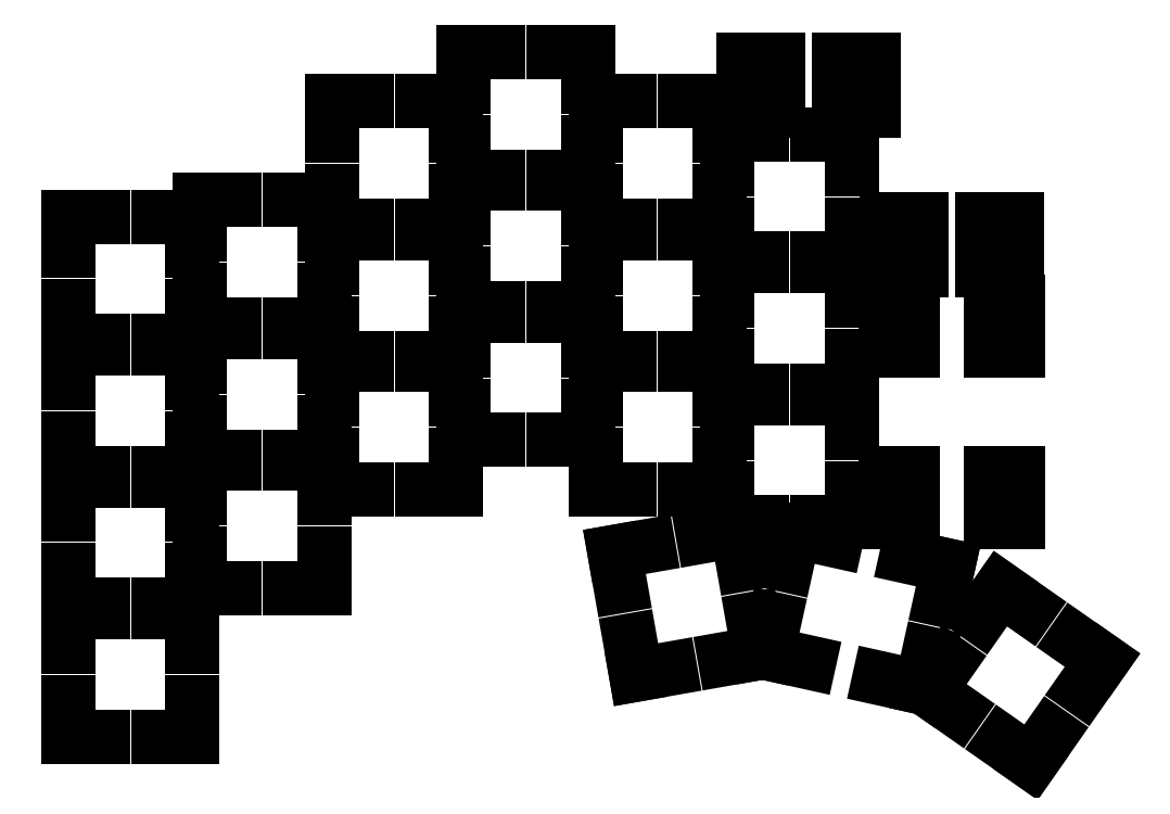
<metadata>
{"format":"dxf","ext":"dxf","renderer":"ezdxf+matplotlib","layout":"modelspace","background":"white","min_lineweight":24,"dpi":150}
</metadata>
<code>
0
SECTION
2
ENTITIES
0
LINE
8
BLACK
10
23.56
20
0.57
11
19.62
21
0.57
0
LINE
8
BLACK
10
23.56
20
7.62
11
23.56
21
0.57
0
LINE
8
BLACK
10
19.62
20
7.62
11
19.62
21
0.57
0
LINE
8
BLACK
10
19.62
20
32.45
11
23.56
21
32.45
0
LINE
8
BLACK
10
19.62
20
25.4
11
19.62
21
32.45
0
LINE
8
BLACK
10
23.56
20
25.4
11
23.56
21
32.45
0
LINE
8
BLACK
10
8.32
20
0.57
11
4.38
21
0.57
0
LINE
8
BLACK
10
8.32
20
7.62
11
8.32
21
0.57
0
LINE
8
BLACK
10
4.38
20
7.62
11
4.38
21
0.57
0
LINE
8
BLACK
10
8.32
20
25.4
11
8.32
21
32.45
0
LINE
8
BLACK
10
4.38
20
32.45
11
8.32
21
32.45
0
LINE
8
BLACK
10
4.38
20
25.4
11
4.38
21
32.45
0
LINE
8
BLACK
10
-29.9
20
-2.866
11
-34.82
21
-3.734
0
LINE
8
BLACK
10
-34.82
20
-3.734
11
-33.95
21
-8.658
0
LINE
8
BLACK
10
-22.02
20
-1.476
11
-17.09
21
-0.6082
0
LINE
8
BLACK
10
-17.09
20
-0.6082
11
-16.23
21
-5.532
0
LINE
8
BLACK
10
-14.84
20
-13.41
11
-13.97
21
-18.33
0
LINE
8
BLACK
10
-13.97
20
-18.33
11
-18.89
21
-19.2
0
LINE
8
BLACK
10
-26.77
20
-20.59
11
-31.7
21
-21.46
0
LINE
8
BLACK
10
-31.7
20
-21.46
11
-32.56
21
-16.54
0
LINE
8
BLACK
10
9.507
20
-23.29
11
10.59
21
-18.41
0
LINE
8
BLACK
10
12.32
20
-10.6
11
13.4
21
-5.719
0
LINE
8
BLACK
10
-8.857
20
-0.7843
11
-9.939
21
-5.666
0
LINE
8
BLACK
10
-12.75
20
-18.36
11
-11.67
21
-13.48
0
LINE
8
BLACK
10
-12.75
20
-18.36
11
-6.7
21
-19.7
0
LINE
8
BLACK
10
9.507
20
-23.29
11
3.454
21
-21.95
0
LINE
8
BLACK
10
13.4
20
-5.719
11
7.35
21
-4.377
0
LINE
8
BLACK
10
-8.857
20
-0.7843
11
-2.804
21
-2.126
0
LINE
8
BLACK
10
-108.8
20
44.72
11
-113.8
21
44.72
0
LINE
8
BLACK
10
-113.8
20
44.72
11
-113.8
21
39.72
0
LINE
8
BLACK
10
-100.8
20
44.72
11
-95.78
21
44.72
0
LINE
8
BLACK
10
-95.78
20
44.72
11
-95.78
21
39.72
0
LINE
8
BLACK
10
-95.78
20
31.72
11
-95.78
21
26.72
0
LINE
8
BLACK
10
-95.78
20
26.72
11
-100.8
21
26.72
0
LINE
8
BLACK
10
-108.8
20
26.72
11
-113.8
21
26.72
0
LINE
8
BLACK
10
-113.8
20
26.72
11
-113.8
21
31.72
0
LINE
8
BLACK
10
-89.72
20
47.1
11
-94.72
21
47.1
0
LINE
8
BLACK
10
-94.72
20
47.1
11
-94.72
21
42.1
0
LINE
8
BLACK
10
-81.72
20
47.1
11
-76.72
21
47.1
0
LINE
8
BLACK
10
-76.72
20
47.1
11
-76.72
21
42.1
0
LINE
8
BLACK
10
-76.72
20
34.1
11
-76.72
21
29.1
0
LINE
8
BLACK
10
-76.72
20
29.1
11
-81.72
21
29.1
0
LINE
8
BLACK
10
-89.72
20
29.1
11
-94.72
21
29.1
0
LINE
8
BLACK
10
-94.72
20
29.1
11
-94.72
21
34.1
0
LINE
8
BLACK
10
-70.67
20
61.39
11
-75.67
21
61.39
0
LINE
8
BLACK
10
-75.67
20
61.39
11
-75.67
21
56.39
0
LINE
8
BLACK
10
-62.67
20
61.39
11
-57.67
21
61.39
0
LINE
8
BLACK
10
-57.67
20
61.39
11
-57.67
21
56.39
0
LINE
8
BLACK
10
-57.67
20
48.39
11
-57.67
21
43.39
0
LINE
8
BLACK
10
-57.67
20
43.39
11
-62.67
21
43.39
0
LINE
8
BLACK
10
-70.67
20
43.39
11
-75.67
21
43.39
0
LINE
8
BLACK
10
-75.67
20
43.39
11
-75.67
21
48.39
0
LINE
8
BLACK
10
-51.62
20
68.53
11
-56.62
21
68.53
0
LINE
8
BLACK
10
-56.62
20
68.53
11
-56.62
21
63.53
0
LINE
8
BLACK
10
-43.62
20
68.53
11
-38.62
21
68.53
0
LINE
8
BLACK
10
-38.62
20
68.53
11
-38.62
21
63.53
0
LINE
8
BLACK
10
-38.62
20
55.53
11
-38.62
21
50.53
0
LINE
8
BLACK
10
-38.62
20
50.53
11
-43.62
21
50.53
0
LINE
8
BLACK
10
-51.62
20
50.53
11
-56.62
21
50.53
0
LINE
8
BLACK
10
-56.62
20
50.53
11
-56.62
21
55.53
0
LINE
8
BLACK
10
-32.58
20
61.39
11
-37.58
21
61.39
0
LINE
8
BLACK
10
-37.58
20
61.39
11
-37.58
21
56.39
0
LINE
8
BLACK
10
-24.57
20
61.39
11
-19.57
21
61.39
0
LINE
8
BLACK
10
-19.57
20
61.39
11
-19.57
21
56.39
0
LINE
8
BLACK
10
-19.57
20
48.39
11
-19.57
21
43.39
0
LINE
8
BLACK
10
-19.57
20
43.39
11
-24.57
21
43.39
0
LINE
8
BLACK
10
-32.58
20
43.39
11
-37.58
21
43.39
0
LINE
8
BLACK
10
-37.58
20
43.39
11
-37.58
21
48.39
0
LINE
8
BLACK
10
-13.53
20
56.62
11
-18.52
21
56.62
0
LINE
8
BLACK
10
-18.52
20
56.62
11
-18.52
21
51.62
0
LINE
8
BLACK
10
-5.525
20
56.62
11
-0.525
21
56.62
0
LINE
8
BLACK
10
-0.525
20
56.62
11
-0.525
21
51.62
0
LINE
8
BLACK
10
-0.525
20
43.62
11
-0.525
21
38.62
0
LINE
8
BLACK
10
-0.525
20
38.62
11
-5.525
21
38.62
0
LINE
8
BLACK
10
-13.53
20
38.62
11
-18.52
21
38.62
0
LINE
8
BLACK
10
-18.52
20
38.62
11
-18.52
21
43.62
0
LINE
8
BLACK
10
-108.8
20
25.67
11
-113.8
21
25.67
0
LINE
8
BLACK
10
-113.8
20
25.67
11
-113.8
21
20.67
0
LINE
8
BLACK
10
-100.8
20
25.67
11
-95.78
21
25.67
0
LINE
8
BLACK
10
-95.78
20
25.67
11
-95.78
21
20.67
0
LINE
8
BLACK
10
-95.78
20
12.67
11
-95.78
21
7.669
0
LINE
8
BLACK
10
-95.78
20
7.669
11
-100.8
21
7.669
0
LINE
8
BLACK
10
-108.8
20
7.669
11
-113.8
21
7.669
0
LINE
8
BLACK
10
-113.8
20
7.669
11
-113.8
21
12.67
0
LINE
8
BLACK
10
-89.72
20
28.05
11
-94.72
21
28.05
0
LINE
8
BLACK
10
-94.72
20
28.05
11
-94.72
21
23.05
0
LINE
8
BLACK
10
-81.72
20
28.05
11
-76.72
21
28.05
0
LINE
8
BLACK
10
-76.72
20
28.05
11
-76.72
21
23.05
0
LINE
8
BLACK
10
-76.72
20
15.05
11
-76.72
21
10.05
0
LINE
8
BLACK
10
-76.72
20
10.05
11
-81.72
21
10.05
0
LINE
8
BLACK
10
-89.72
20
10.05
11
-94.72
21
10.05
0
LINE
8
BLACK
10
-94.72
20
10.05
11
-94.72
21
15.05
0
LINE
8
BLACK
10
-70.67
20
42.34
11
-75.67
21
42.34
0
LINE
8
BLACK
10
-75.67
20
42.34
11
-75.67
21
37.34
0
LINE
8
BLACK
10
-62.67
20
42.34
11
-57.67
21
42.34
0
LINE
8
BLACK
10
-57.67
20
42.34
11
-57.67
21
37.34
0
LINE
8
BLACK
10
-57.67
20
29.34
11
-57.67
21
24.34
0
LINE
8
BLACK
10
-57.67
20
24.34
11
-62.67
21
24.34
0
LINE
8
BLACK
10
-70.67
20
24.34
11
-75.67
21
24.34
0
LINE
8
BLACK
10
-75.67
20
24.34
11
-75.67
21
29.34
0
LINE
8
BLACK
10
-51.62
20
49.48
11
-56.62
21
49.48
0
LINE
8
BLACK
10
-56.62
20
49.48
11
-56.62
21
44.48
0
LINE
8
BLACK
10
-43.62
20
49.48
11
-38.62
21
49.48
0
LINE
8
BLACK
10
-38.62
20
49.48
11
-38.62
21
44.48
0
LINE
8
BLACK
10
-38.62
20
36.48
11
-38.62
21
31.48
0
LINE
8
BLACK
10
-38.62
20
31.48
11
-43.62
21
31.48
0
LINE
8
BLACK
10
-51.62
20
31.48
11
-56.62
21
31.48
0
LINE
8
BLACK
10
-56.62
20
31.48
11
-56.62
21
36.48
0
LINE
8
BLACK
10
-32.58
20
42.34
11
-37.58
21
42.34
0
LINE
8
BLACK
10
-37.58
20
42.34
11
-37.58
21
37.34
0
LINE
8
BLACK
10
-24.57
20
42.34
11
-19.57
21
42.34
0
LINE
8
BLACK
10
-19.57
20
42.34
11
-19.57
21
37.34
0
LINE
8
BLACK
10
-19.57
20
29.34
11
-19.57
21
24.34
0
LINE
8
BLACK
10
-19.57
20
24.34
11
-24.57
21
24.34
0
LINE
8
BLACK
10
-32.58
20
24.34
11
-37.58
21
24.34
0
LINE
8
BLACK
10
-37.58
20
24.34
11
-37.58
21
29.34
0
LINE
8
BLACK
10
-13.53
20
37.58
11
-18.52
21
37.58
0
LINE
8
BLACK
10
-18.52
20
37.58
11
-18.52
21
32.58
0
LINE
8
BLACK
10
-5.525
20
37.58
11
-0.525
21
37.58
0
LINE
8
BLACK
10
-0.525
20
37.58
11
-0.525
21
32.58
0
LINE
8
BLACK
10
-0.525
20
24.57
11
-0.525
21
19.57
0
LINE
8
BLACK
10
-0.525
20
19.57
11
-5.525
21
19.57
0
LINE
8
BLACK
10
-13.53
20
19.57
11
-18.52
21
19.57
0
LINE
8
BLACK
10
-18.52
20
19.57
11
-18.52
21
24.57
0
LINE
8
BLACK
10
-108.8
20
6.619
11
-113.8
21
6.619
0
LINE
8
BLACK
10
-113.8
20
6.619
11
-113.8
21
1.619
0
LINE
8
BLACK
10
-100.8
20
6.619
11
-95.78
21
6.619
0
LINE
8
BLACK
10
-95.78
20
6.619
11
-95.78
21
1.619
0
LINE
8
BLACK
10
-95.78
20
-6.381
11
-95.78
21
-11.38
0
LINE
8
BLACK
10
-95.78
20
-11.38
11
-100.8
21
-11.38
0
LINE
8
BLACK
10
-108.8
20
-11.38
11
-113.8
21
-11.38
0
LINE
8
BLACK
10
-113.8
20
-11.38
11
-113.8
21
-6.381
0
LINE
8
BLACK
10
-89.72
20
9
11
-94.72
21
9
0
LINE
8
BLACK
10
-94.72
20
9
11
-94.72
21
4
0
LINE
8
BLACK
10
-81.72
20
9
11
-76.72
21
9
0
LINE
8
BLACK
10
-76.72
20
9
11
-76.72
21
4
0
LINE
8
BLACK
10
-76.72
20
-4
11
-76.72
21
-9
0
LINE
8
BLACK
10
-76.72
20
-9
11
-81.72
21
-9
0
LINE
8
BLACK
10
-89.72
20
-9
11
-94.72
21
-9
0
LINE
8
BLACK
10
-94.72
20
-9
11
-94.72
21
-4
0
LINE
8
BLACK
10
-70.67
20
23.29
11
-75.67
21
23.29
0
LINE
8
BLACK
10
-75.67
20
23.29
11
-75.67
21
18.29
0
LINE
8
BLACK
10
-62.67
20
23.29
11
-57.67
21
23.29
0
LINE
8
BLACK
10
-57.67
20
23.29
11
-57.67
21
18.29
0
LINE
8
BLACK
10
-57.67
20
10.29
11
-57.67
21
5.287
0
LINE
8
BLACK
10
-57.67
20
5.287
11
-62.67
21
5.287
0
LINE
8
BLACK
10
-70.67
20
5.287
11
-75.67
21
5.287
0
LINE
8
BLACK
10
-75.67
20
5.287
11
-75.67
21
10.29
0
LINE
8
BLACK
10
-51.62
20
30.43
11
-56.62
21
30.43
0
LINE
8
BLACK
10
-56.62
20
30.43
11
-56.62
21
25.43
0
LINE
8
BLACK
10
-43.62
20
30.43
11
-38.62
21
30.43
0
LINE
8
BLACK
10
-38.62
20
30.43
11
-38.62
21
25.43
0
LINE
8
BLACK
10
-38.62
20
17.43
11
-38.62
21
12.43
0
LINE
8
BLACK
10
-38.62
20
12.43
11
-43.62
21
12.43
0
LINE
8
BLACK
10
-51.62
20
12.43
11
-56.62
21
12.43
0
LINE
8
BLACK
10
-56.62
20
12.43
11
-56.62
21
17.43
0
LINE
8
BLACK
10
-32.58
20
23.29
11
-37.58
21
23.29
0
LINE
8
BLACK
10
-37.58
20
23.29
11
-37.58
21
18.29
0
LINE
8
BLACK
10
-24.57
20
23.29
11
-19.57
21
23.29
0
LINE
8
BLACK
10
-19.57
20
23.29
11
-19.57
21
18.29
0
LINE
8
BLACK
10
-19.57
20
10.29
11
-19.57
21
5.287
0
LINE
8
BLACK
10
-19.57
20
5.287
11
-24.57
21
5.287
0
LINE
8
BLACK
10
-32.58
20
5.287
11
-37.58
21
5.287
0
LINE
8
BLACK
10
-37.58
20
5.287
11
-37.58
21
10.29
0
LINE
8
BLACK
10
-13.53
20
18.52
11
-18.52
21
18.52
0
LINE
8
BLACK
10
-18.52
20
18.52
11
-18.52
21
13.53
0
LINE
8
BLACK
10
-5.525
20
18.52
11
-0.525
21
18.52
0
LINE
8
BLACK
10
-0.525
20
18.52
11
-0.525
21
13.53
0
LINE
8
BLACK
10
-0.525
20
5.525
11
-0.525
21
0.525
0
LINE
8
BLACK
10
-0.525
20
0.525
11
-5.525
21
0.525
0
LINE
8
BLACK
10
-13.53
20
0.525
11
-18.52
21
0.525
0
LINE
8
BLACK
10
-18.52
20
0.525
11
-18.52
21
5.525
0
LINE
8
BLACK
10
-108.8
20
-12.43
11
-113.8
21
-12.43
0
LINE
8
BLACK
10
-113.8
20
-12.43
11
-113.8
21
-17.43
0
LINE
8
BLACK
10
-100.8
20
-12.43
11
-95.78
21
-12.43
0
LINE
8
BLACK
10
-95.78
20
-12.43
11
-95.78
21
-17.43
0
LINE
8
BLACK
10
-95.78
20
-25.43
11
-95.78
21
-30.43
0
LINE
8
BLACK
10
-95.78
20
-30.43
11
-100.8
21
-30.43
0
LINE
8
BLACK
10
-108.8
20
-30.43
11
-113.8
21
-30.43
0
LINE
8
BLACK
10
-113.8
20
-30.43
11
-113.8
21
-25.43
0
LINE
8
BLACK
10
31.59
20
-16.5
11
35.69
21
-19.37
0
LINE
8
BLACK
10
35.69
20
-19.37
11
32.82
21
-23.46
0
LINE
8
BLACK
10
25.04
20
-11.91
11
20.94
21
-9.041
0
LINE
8
BLACK
10
20.94
20
-9.041
11
18.07
21
-13.14
0
LINE
8
BLACK
10
13.49
20
-19.69
11
10.62
21
-23.79
0
LINE
8
BLACK
10
10.62
20
-23.79
11
14.71
21
-26.65
0
LINE
8
BLACK
10
21.27
20
-31.24
11
25.36
21
-34.11
0
LINE
8
BLACK
10
25.36
20
-34.11
11
28.23
21
-30.01
0
LINE
8
BLACK
10
-16.2
20
60
11
-11.2
21
60
0
LINE
8
BLACK
10
-16.2
20
67.4
11
-16.2
21
60
0
LINE
8
BLACK
10
-16.2
20
67.4
11
-11.2
21
67.4
0
LINE
8
BLACK
10
2.596
20
67.4
11
-2.404
21
67.4
0
LINE
8
BLACK
10
2.596
20
60
11
2.596
21
67.4
0
LINE
8
BLACK
10
2.596
20
60
11
-2.404
21
60
0
LINE
8
BLACK
10
4.57
20
44.34
11
9.57
21
44.34
0
LINE
8
BLACK
10
4.57
20
36.94
11
4.57
21
44.34
0
LINE
8
BLACK
10
4.57
20
36.94
11
9.57
21
36.94
0
LINE
8
BLACK
10
23.37
20
36.94
11
18.37
21
36.94
0
LINE
8
BLACK
10
23.37
20
44.34
11
23.37
21
36.94
0
LINE
8
BLACK
10
23.37
20
44.34
11
18.37
21
44.34
0
ENDSEC
0
EOF

</code>
